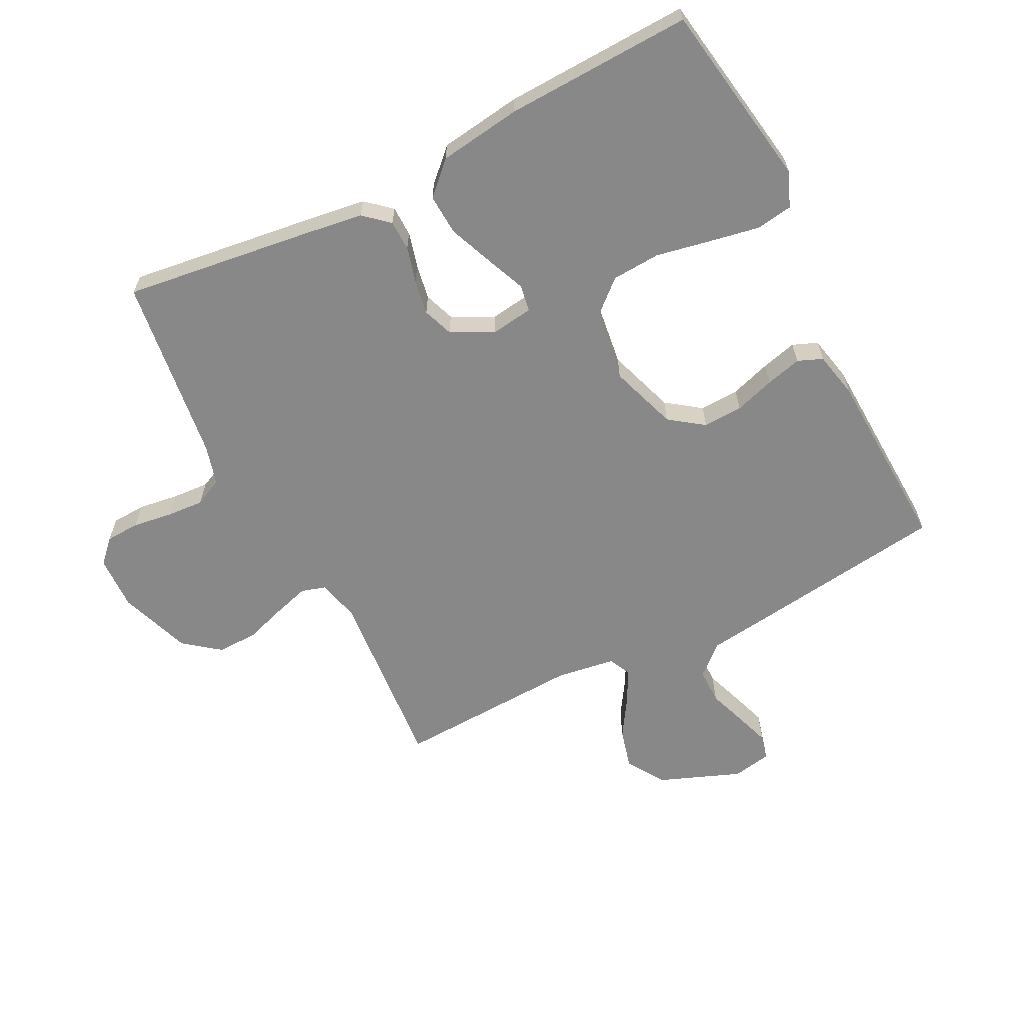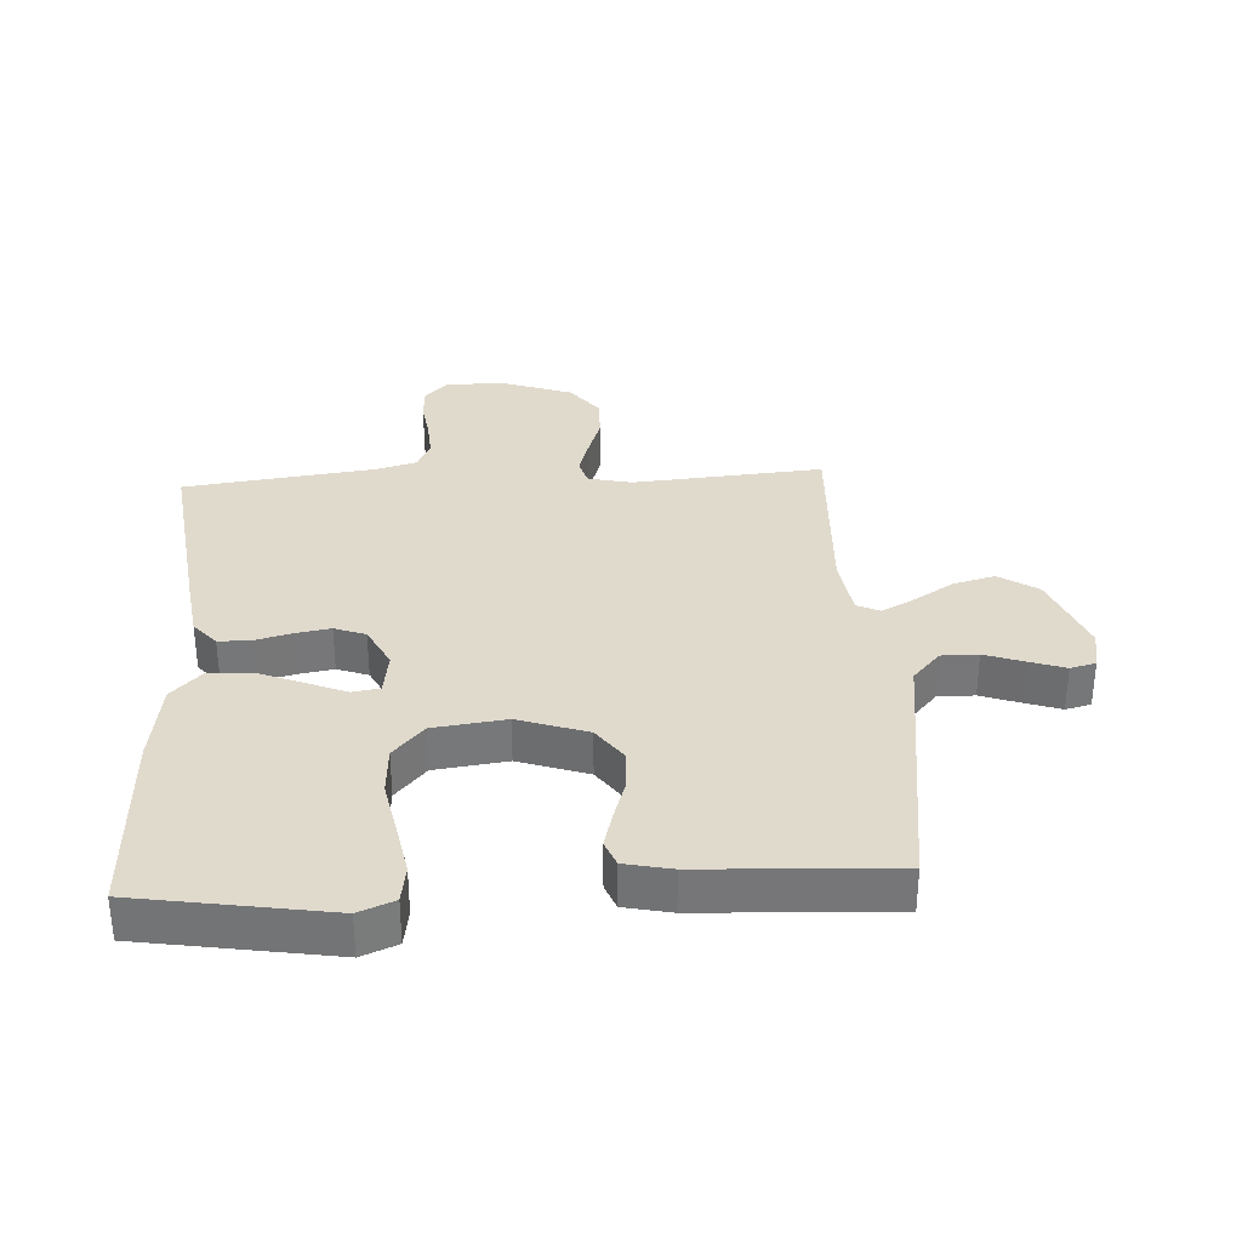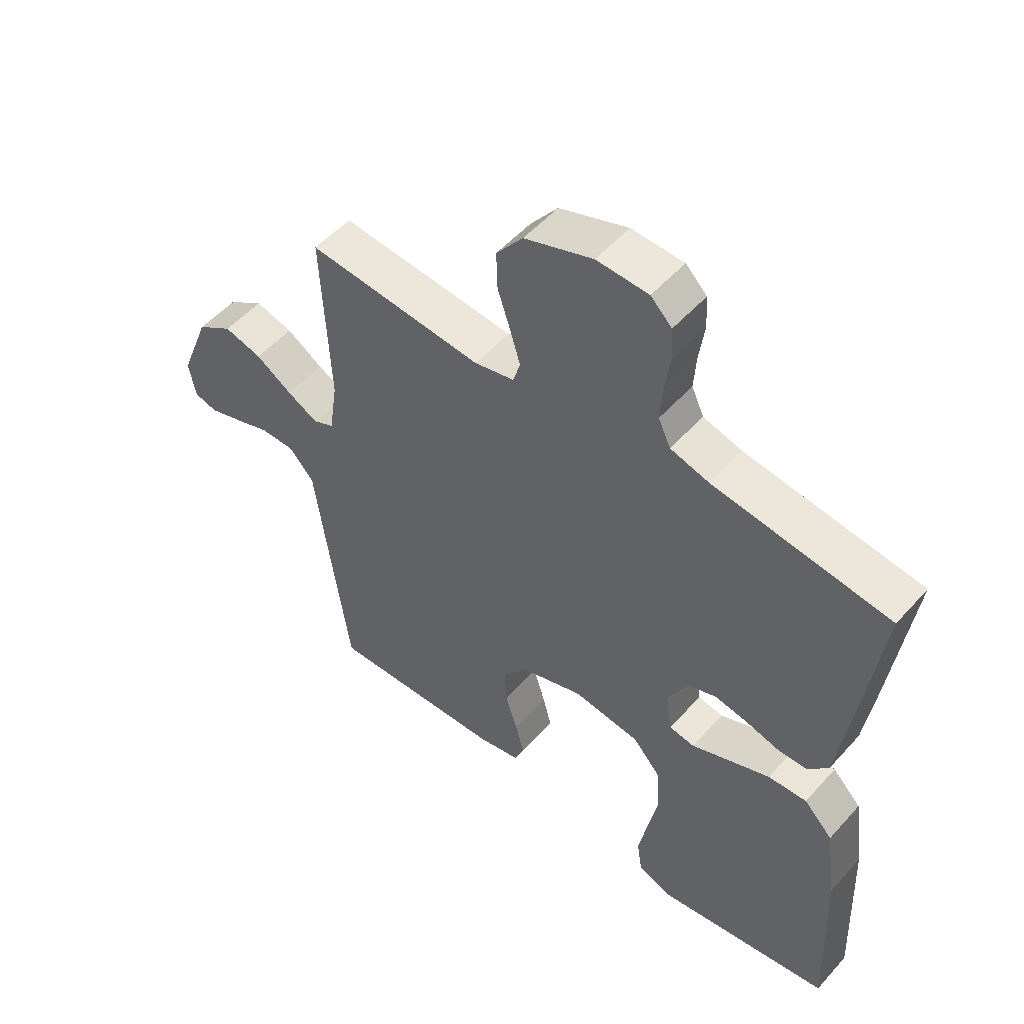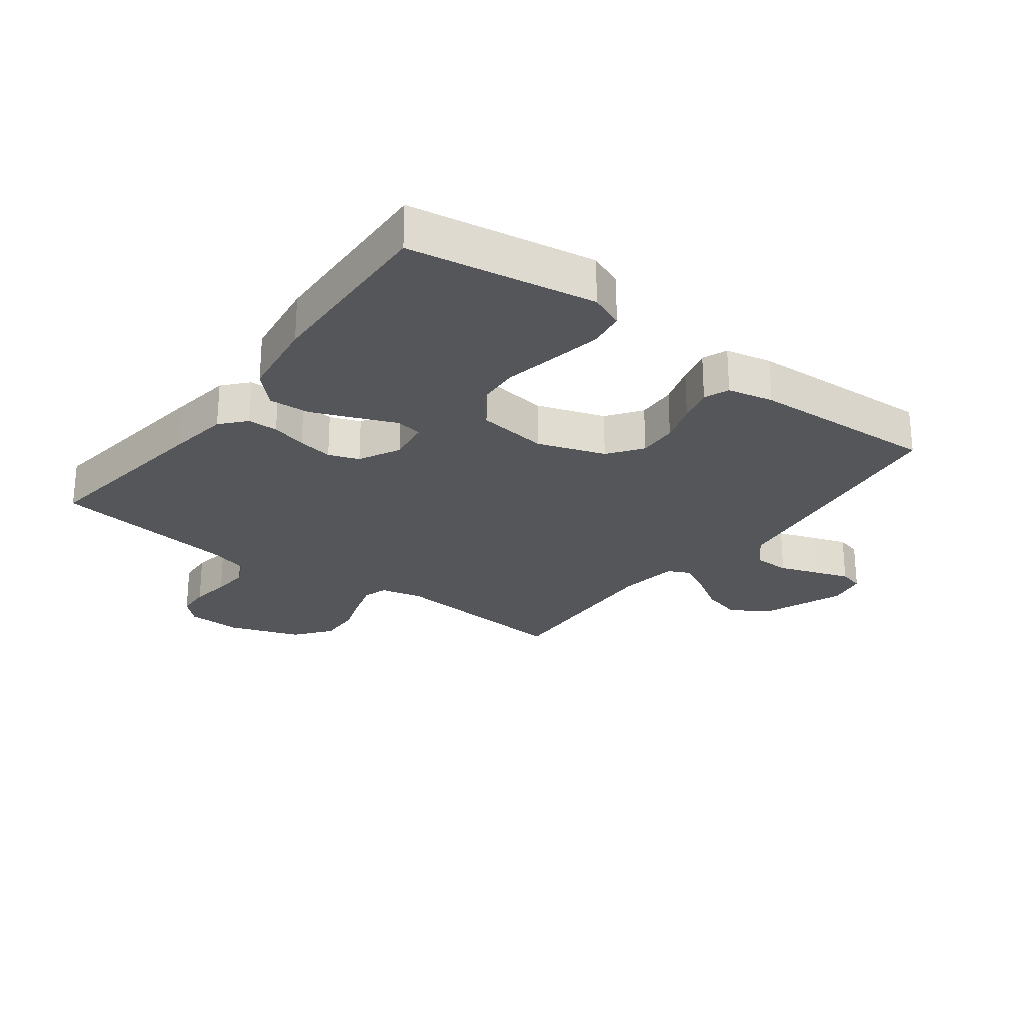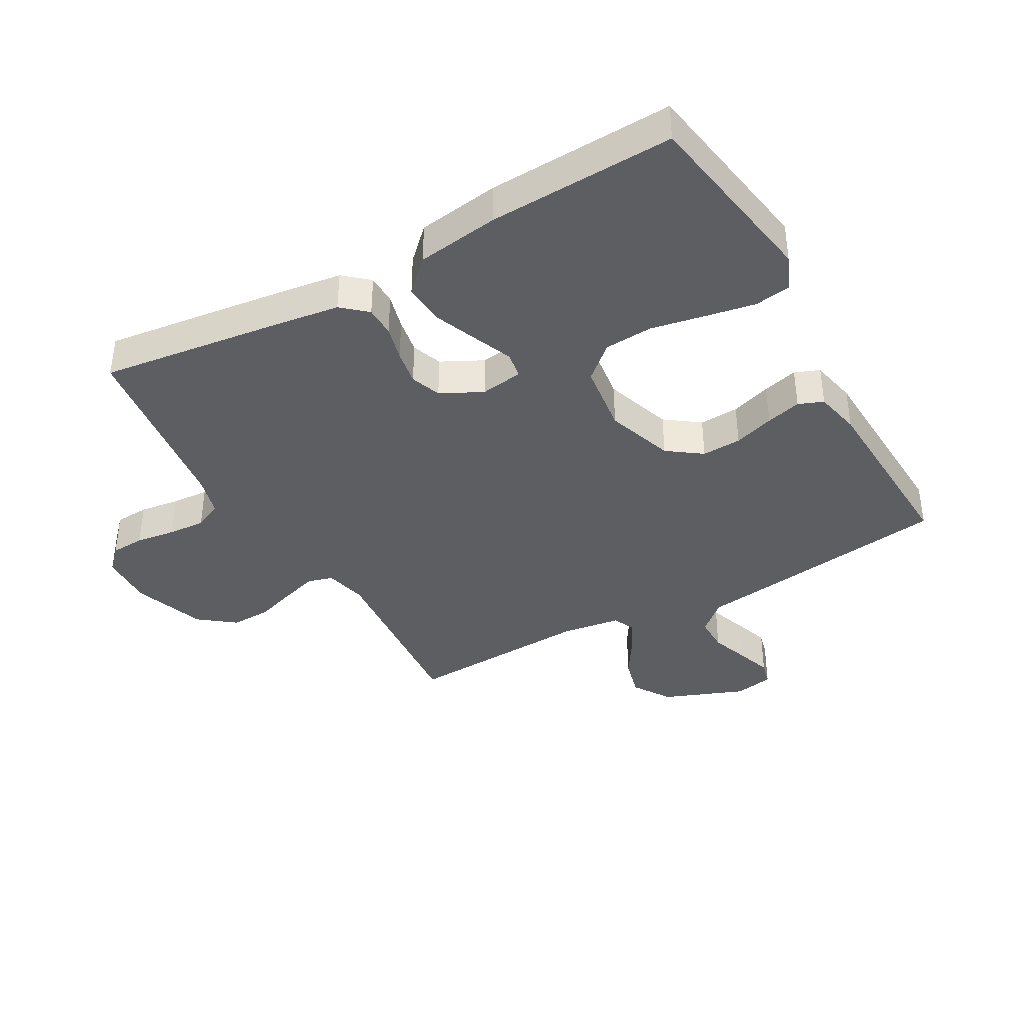
<metadata>
{"format":"obj","ext":"obj","renderer":"f3d","projection":"perspective","resolution":1024,"background":"white","views":[{"elev":-62.7,"azim":116.9,"up":"+Y"},{"elev":33.1,"azim":176.8,"up":"+Y"},{"elev":52.4,"azim":40.5,"up":"+Z"},{"elev":-25.6,"azim":143.0,"up":"+Y"},{"elev":-38.8,"azim":119.4,"up":"+Y"}]}
</metadata>
<code>
v -0.5 0.07 -0.5
v -0.541 0.07 -0.2
v -0.557 0.07 -0.08
v -0.6 0.07 -0.032
v -0.658 0.07 -0.032
v -0.72 0.07 -0.054
v -0.776 0.07 -0.073
v -0.816 0.07 -0.063
v -0.828 0.07 0
v -0.777 0.07 0.131
v -0.716 0.07 0.171
v -0.651 0.07 0.154
v -0.589 0.07 0.115
v -0.536 0.07 0.087
v -0.5 0.07 0.104
v -0.486 0.07 0.2
v -0.5 0.07 0.5
v -0.2 0.07 0.475
v -0.132 0.07 0.491
v -0.12 0.07 0.531
v -0.137 0.07 0.588
v -0.159 0.07 0.654
v -0.161 0.07 0.72
v -0.116 0.07 0.778
v 0 0.07 0.819
v 0.088 0.07 0.816
v 0.124 0.07 0.781
v 0.127 0.07 0.726
v 0.118 0.07 0.662
v 0.114 0.07 0.602
v 0.135 0.07 0.557
v 0.2 0.07 0.539
v 0.5 0.07 0.5
v 0.461 0.07 0.2
v 0.447 0.07 0.101
v 0.412 0.07 0.061
v 0.363 0.07 0.06
v 0.306 0.07 0.075
v 0.249 0.07 0.085
v 0.2 0.07 0.067
v 0.166 0.07 0
v 0.176 0.07 -0.069
v 0.219 0.07 -0.076
v 0.282 0.07 -0.05
v 0.354 0.07 -0.021
v 0.42 0.07 -0.017
v 0.469 0.07 -0.067
v 0.488 0.07 -0.2
v 0.5 0.07 -0.5
v 0.2 0.07 -0.549
v 0.144 0.07 -0.526
v 0.135 0.07 -0.467
v 0.15 0.07 -0.386
v 0.167 0.07 -0.299
v 0.162 0.07 -0.221
v 0.114 0.07 -0.167
v 0 0.07 -0.152
v -0.109 0.07 -0.189
v -0.149 0.07 -0.244
v -0.146 0.07 -0.308
v -0.125 0.07 -0.373
v -0.11 0.07 -0.43
v -0.126 0.07 -0.47
v -0.2 0.07 -0.486
v -0.5 0 -0.5
v -0.541 0 -0.2
v -0.557 0 -0.08
v -0.6 0 -0.032
v -0.658 0 -0.032
v -0.72 0 -0.054
v -0.776 0 -0.073
v -0.816 0 -0.063
v -0.828 0 0
v -0.777 0 0.131
v -0.716 0 0.171
v -0.651 0 0.154
v -0.589 0 0.115
v -0.536 0 0.087
v -0.5 0 0.104
v -0.486 0 0.2
v -0.5 0 0.5
v -0.2 0 0.475
v -0.132 0 0.491
v -0.12 0 0.531
v -0.137 0 0.588
v -0.159 0 0.654
v -0.161 0 0.72
v -0.116 0 0.778
v 0 0 0.819
v 0.088 0 0.816
v 0.124 0 0.781
v 0.127 0 0.726
v 0.118 0 0.662
v 0.114 0 0.602
v 0.135 0 0.557
v 0.2 0 0.539
v 0.5 0 0.5
v 0.461 0 0.2
v 0.447 0 0.101
v 0.412 0 0.061
v 0.363 0 0.06
v 0.306 0 0.075
v 0.249 0 0.085
v 0.2 0 0.067
v 0.166 0 0
v 0.176 0 -0.069
v 0.219 0 -0.076
v 0.282 0 -0.05
v 0.354 0 -0.021
v 0.42 0 -0.017
v 0.469 0 -0.067
v 0.488 0 -0.2
v 0.5 0 -0.5
v 0.2 0 -0.549
v 0.144 0 -0.526
v 0.135 0 -0.467
v 0.15 0 -0.386
v 0.167 0 -0.299
v 0.162 0 -0.221
v 0.114 0 -0.167
v 0 0 -0.152
v -0.109 0 -0.189
v -0.149 0 -0.244
v -0.146 0 -0.308
v -0.125 0 -0.373
v -0.11 0 -0.43
v -0.126 0 -0.47
v -0.2 0 -0.486
f 1 2 3
f 64 1 3
f 63 64 3
f 62 63 3
f 61 62 3
f 60 61 3
f 59 60 3 4
f 58 59 4
f 57 58 4
f 56 57 4
f 52 53 54
f 51 52 54
f 50 51 54
f 49 50 54
f 48 49 54
f 47 48 54
f 46 47 54
f 45 46 54
f 44 45 54
f 43 44 54
f 42 43 54 55
f 41 42 55 56
f 36 37 38
f 35 36 38
f 34 35 38
f 33 34 38
f 32 33 38
f 31 32 38 39
f 30 31 39 40
f 27 28 29
f 26 27 29
f 25 26 29
f 24 25 29
f 23 24 29
f 22 23 29
f 21 22 29
f 20 21 29 30
f 30 40 41
f 20 30 41
f 19 20 41
f 16 17 18
f 19 41 56
f 18 19 56
f 16 18 56
f 15 16 56
f 11 12 13
f 10 11 13
f 9 10 13
f 8 9 13
f 7 8 13
f 6 7 13
f 5 6 13
f 4 5 13 14
f 4 14 15 56
f 67 66 65
f 67 65 128
f 67 128 127
f 67 127 126
f 67 126 125
f 67 125 124
f 68 67 124 123
f 68 123 122
f 68 122 121
f 68 121 120
f 118 117 116
f 118 116 115
f 118 115 114
f 118 114 113
f 118 113 112
f 118 112 111
f 118 111 110
f 118 110 109
f 118 109 108
f 118 108 107
f 119 118 107 106
f 120 119 106 105
f 102 101 100
f 102 100 99
f 102 99 98
f 102 98 97
f 102 97 96
f 103 102 96 95
f 104 103 95 94
f 93 92 91
f 93 91 90
f 93 90 89
f 93 89 88
f 93 88 87
f 93 87 86
f 93 86 85
f 94 93 85 84
f 105 104 94
f 105 94 84
f 105 84 83
f 82 81 80
f 120 105 83
f 120 83 82
f 120 82 80
f 120 80 79
f 77 76 75
f 77 75 74
f 77 74 73
f 77 73 72
f 77 72 71
f 77 71 70
f 77 70 69
f 78 77 69 68
f 120 79 78 68
f 1 65 66 2
f 2 66 67 3
f 3 67 68 4
f 4 68 69 5
f 5 69 70 6
f 6 70 71 7
f 7 71 72 8
f 8 72 73 9
f 9 73 74 10
f 10 74 75 11
f 11 75 76 12
f 12 76 77 13
f 13 77 78 14
f 14 78 79 15
f 15 79 80 16
f 16 80 81 17
f 17 81 82 18
f 18 82 83 19
f 19 83 84 20
f 20 84 85 21
f 21 85 86 22
f 22 86 87 23
f 23 87 88 24
f 24 88 89 25
f 25 89 90 26
f 26 90 91 27
f 27 91 92 28
f 28 92 93 29
f 29 93 94 30
f 30 94 95 31
f 31 95 96 32
f 32 96 97 33
f 33 97 98 34
f 34 98 99 35
f 35 99 100 36
f 36 100 101 37
f 37 101 102 38
f 38 102 103 39
f 39 103 104 40
f 40 104 105 41
f 41 105 106 42
f 42 106 107 43
f 43 107 108 44
f 44 108 109 45
f 45 109 110 46
f 46 110 111 47
f 47 111 112 48
f 48 112 113 49
f 49 113 114 50
f 50 114 115 51
f 51 115 116 52
f 52 116 117 53
f 53 117 118 54
f 54 118 119 55
f 55 119 120 56
f 56 120 121 57
f 57 121 122 58
f 58 122 123 59
f 59 123 124 60
f 60 124 125 61
f 61 125 126 62
f 62 126 127 63
f 63 127 128 64
f 64 128 65 1

</code>
